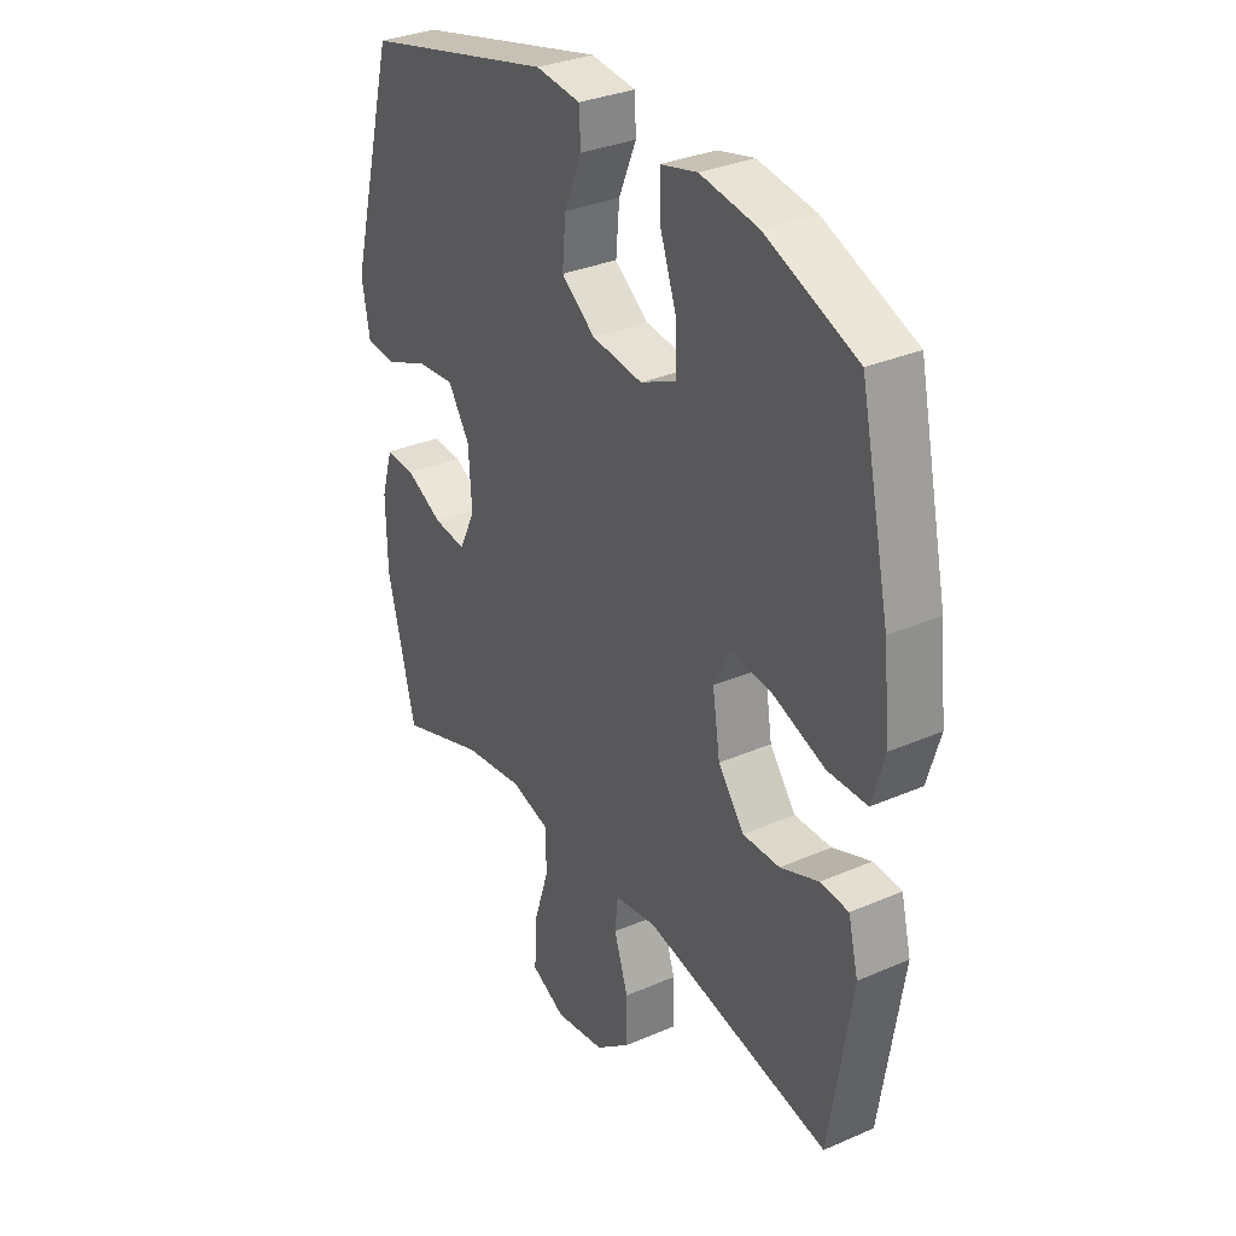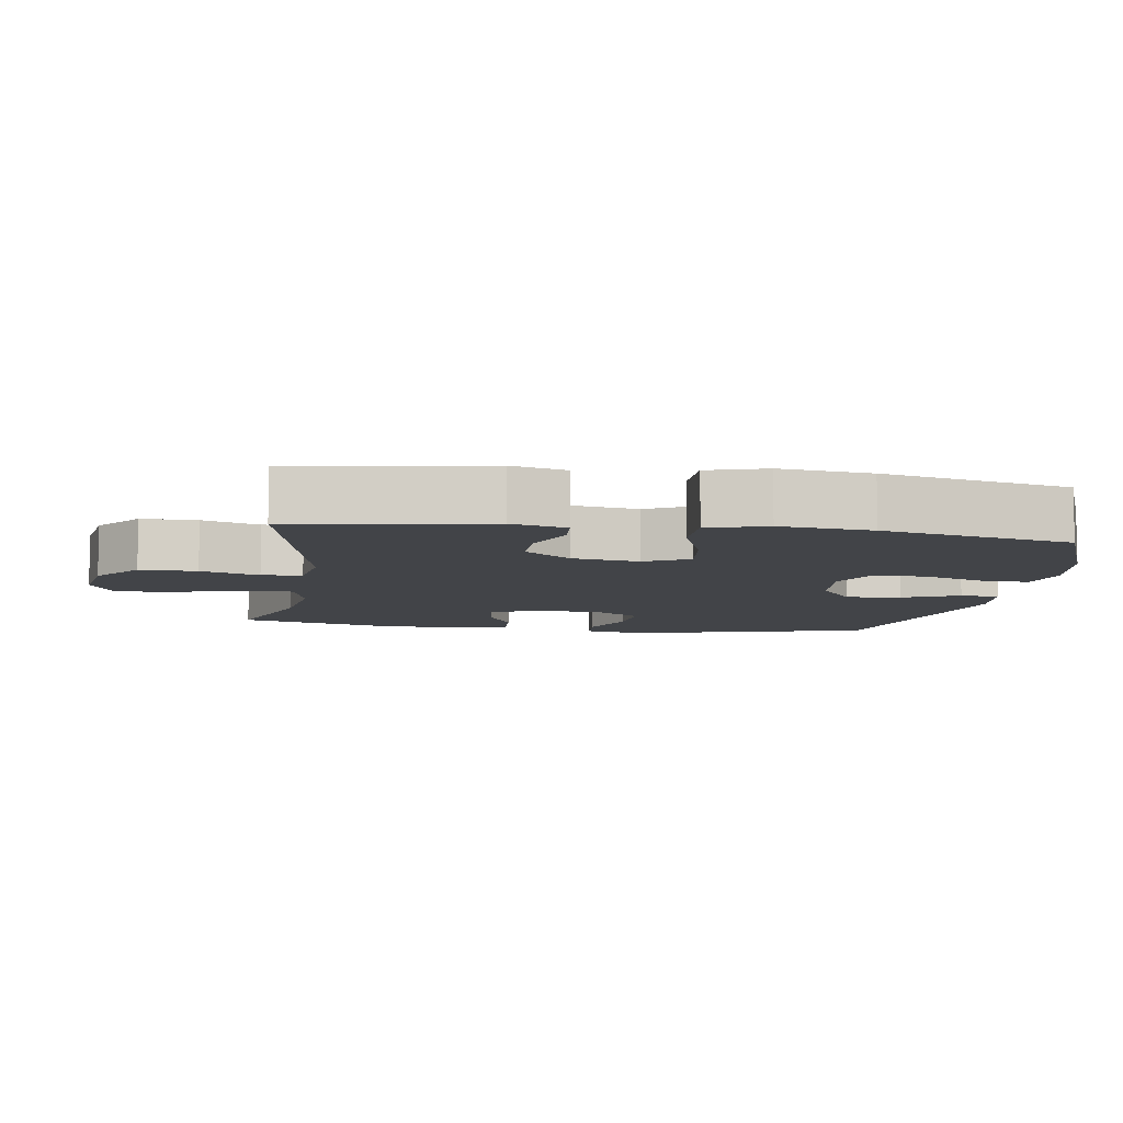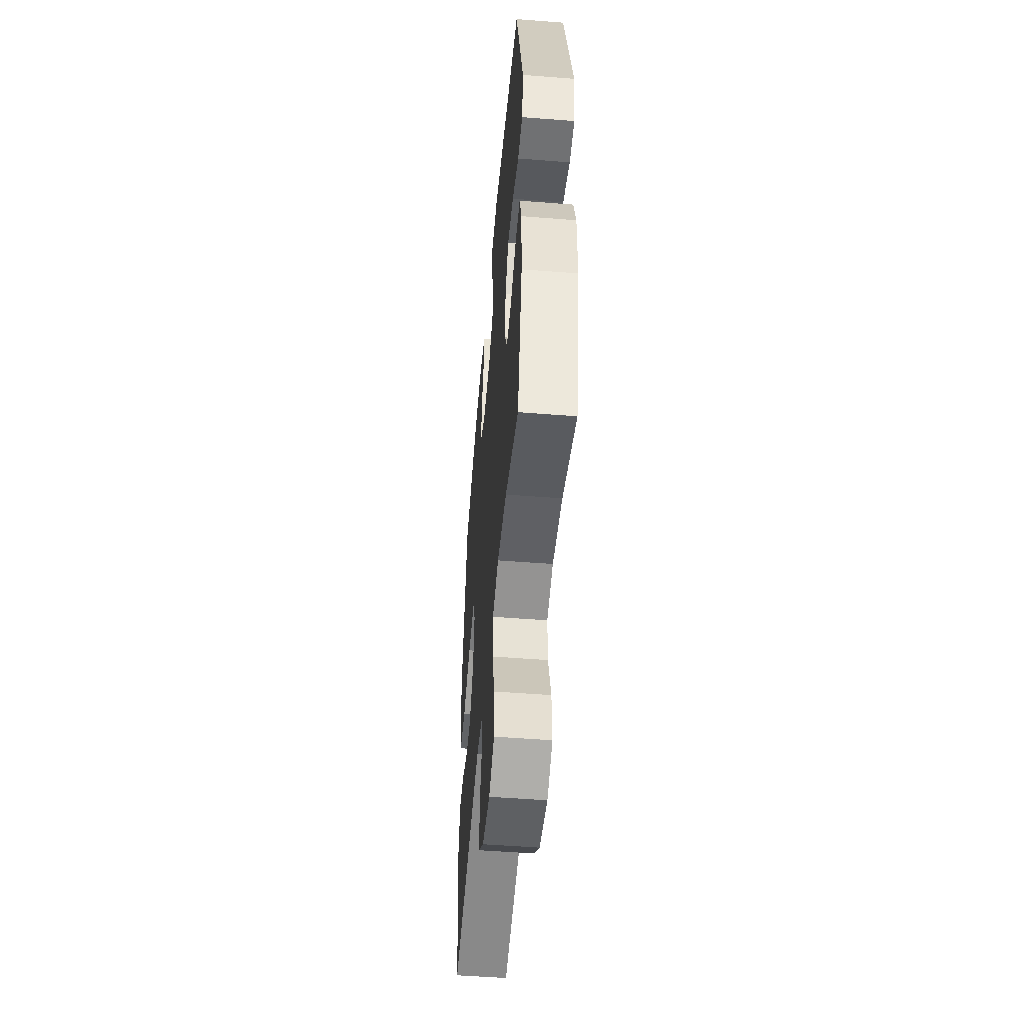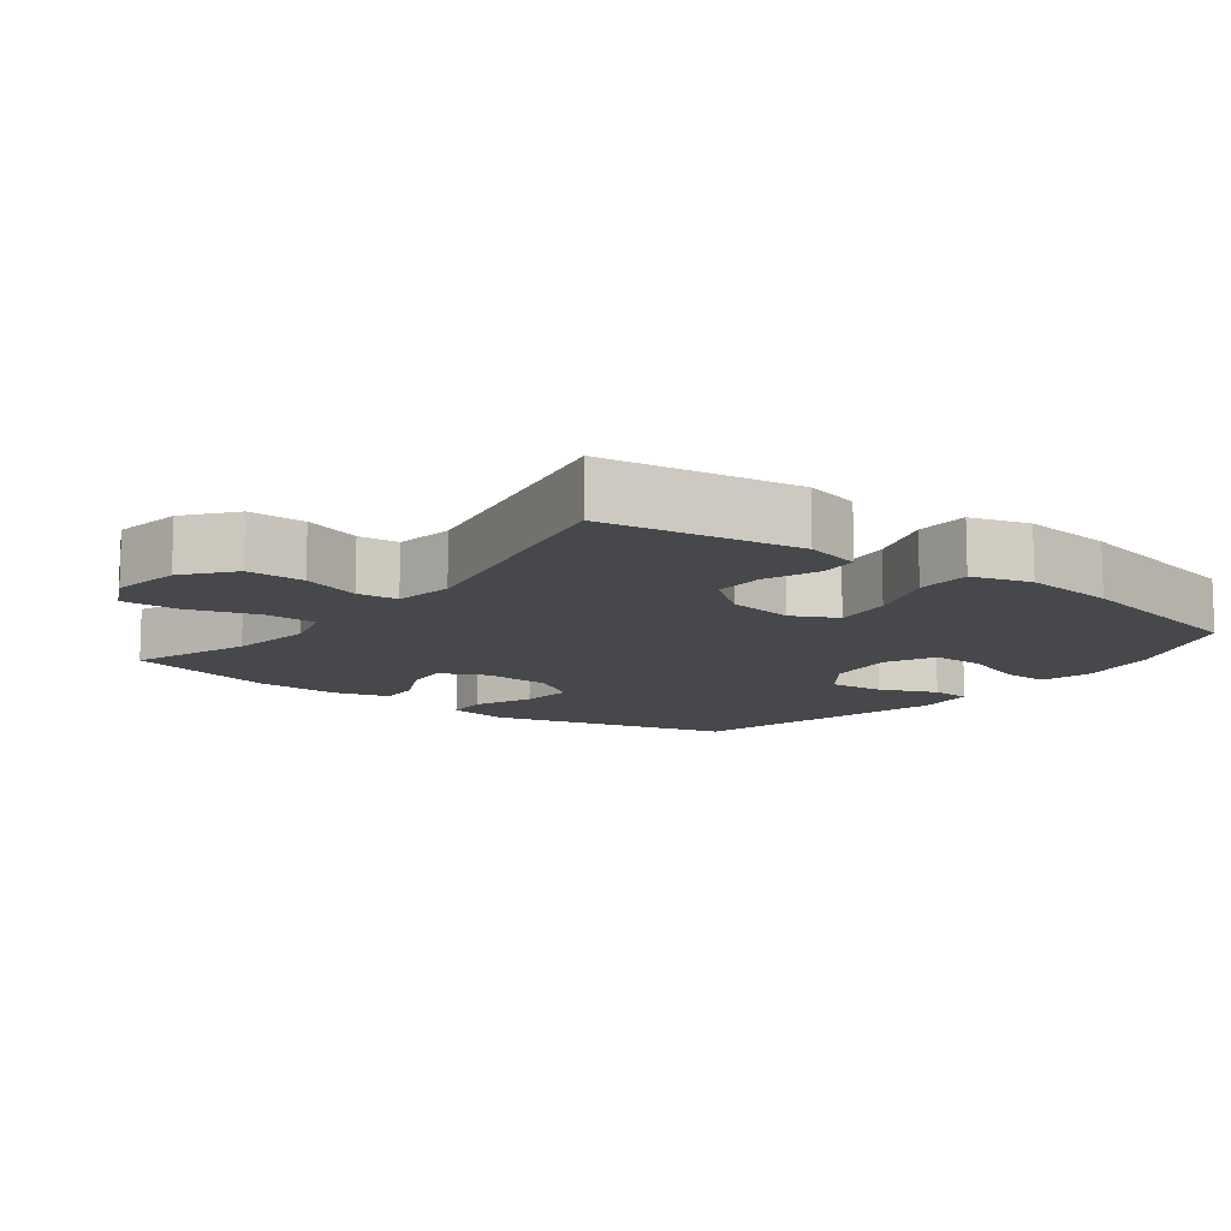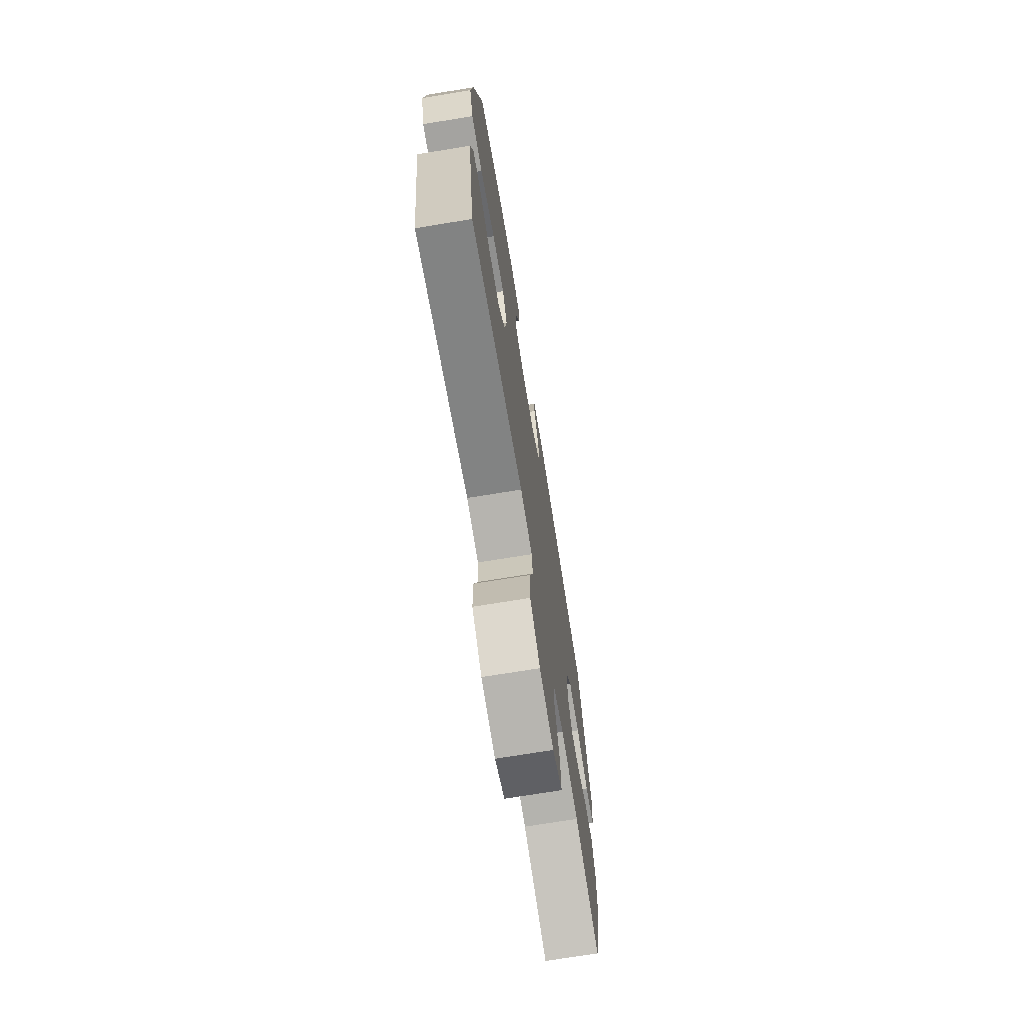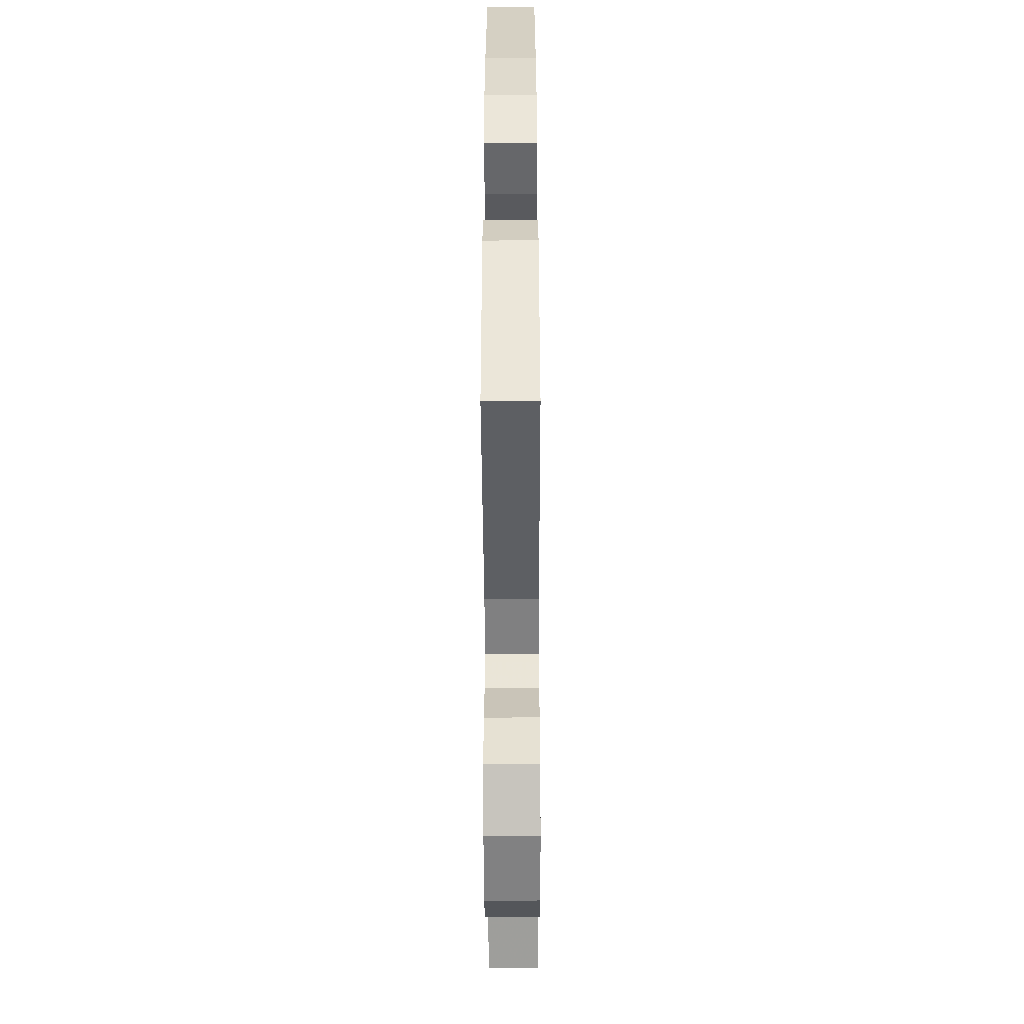
<metadata>
{"format":"obj","ext":"obj","renderer":"f3d","projection":"perspective","resolution":1024,"background":"white","views":[{"elev":32.3,"azim":-121.2,"up":"+Z"},{"elev":-8.0,"azim":-98.7,"up":"+Y"},{"elev":-51.5,"azim":85.1,"up":"+Z"},{"elev":-11.6,"azim":-127.3,"up":"+Y"},{"elev":-72.1,"azim":-80.7,"up":"+Z"},{"elev":-51.3,"azim":-89.8,"up":"+Z"}]}
</metadata>
<code>
v -0.5 0.07 -0.5
v -0.544 0.07 -0.221
v -0.524 0.07 -0.141
v -0.468 0.07 -0.137
v -0.392 0.07 -0.167
v -0.319 0.07 -0.168
v -0.267 0.07 -0.101
v -0.252 0.07 -0.005
v -0.284 0.07 0.059
v -0.368 0.07 0.049
v -0.47 0.07 0.012
v -0.548 0.07 0.013
v -0.573 0.07 0.097
v -0.559 0.07 0.229
v -0.5 0.07 0.5
v -0.319 0.07 0.572
v -0.204 0.07 0.59
v -0.131 0.07 0.572
v -0.133 0.07 0.504
v -0.165 0.07 0.413
v -0.166 0.07 0.336
v -0.096 0.07 0.303
v 0.005 0.07 0.315
v 0.072 0.07 0.365
v 0.065 0.07 0.444
v 0.03 0.07 0.526
v 0.033 0.07 0.583
v 0.122 0.07 0.593
v 0.5 0.07 0.5
v 0.593 0.07 0.151
v 0.577 0.07 0.063
v 0.516 0.07 0.059
v 0.432 0.07 0.094
v 0.356 0.07 0.101
v 0.313 0.07 0.035
v 0.307 0.07 -0.063
v 0.339 0.07 -0.129
v 0.403 0.07 -0.122
v 0.477 0.07 -0.085
v 0.535 0.07 -0.082
v 0.558 0.07 -0.158
v 0.556 0.07 -0.279
v 0.5 0.07 -0.5
v 0.33 0.07 -0.44
v 0.21 0.07 -0.423
v 0.133 0.07 -0.444
v 0.132 0.07 -0.519
v 0.164 0.07 -0.618
v 0.167 0.07 -0.7
v 0.099 0.07 -0.733
v 0 0.07 -0.717
v -0.069 0.07 -0.662
v -0.069 0.07 -0.58
v -0.041 0.07 -0.496
v -0.047 0.07 -0.438
v -0.131 0.07 -0.425
v -0.5 0 -0.5
v -0.544 0 -0.221
v -0.524 0 -0.141
v -0.468 0 -0.137
v -0.392 0 -0.167
v -0.319 0 -0.168
v -0.267 0 -0.101
v -0.252 0 -0.005
v -0.284 0 0.059
v -0.368 0 0.049
v -0.47 0 0.012
v -0.548 0 0.013
v -0.573 0 0.097
v -0.559 0 0.229
v -0.5 0 0.5
v -0.319 0 0.572
v -0.204 0 0.59
v -0.131 0 0.572
v -0.133 0 0.504
v -0.165 0 0.413
v -0.166 0 0.336
v -0.096 0 0.303
v 0.005 0 0.315
v 0.072 0 0.365
v 0.065 0 0.444
v 0.03 0 0.526
v 0.033 0 0.583
v 0.122 0 0.593
v 0.5 0 0.5
v 0.593 0 0.151
v 0.577 0 0.063
v 0.516 0 0.059
v 0.432 0 0.094
v 0.356 0 0.101
v 0.313 0 0.035
v 0.307 0 -0.063
v 0.339 0 -0.129
v 0.403 0 -0.122
v 0.477 0 -0.085
v 0.535 0 -0.082
v 0.558 0 -0.158
v 0.556 0 -0.279
v 0.5 0 -0.5
v 0.33 0 -0.44
v 0.21 0 -0.423
v 0.133 0 -0.444
v 0.132 0 -0.519
v 0.164 0 -0.618
v 0.167 0 -0.7
v 0.099 0 -0.733
v 0 0 -0.717
v -0.069 0 -0.662
v -0.069 0 -0.58
v -0.041 0 -0.496
v -0.047 0 -0.438
v -0.131 0 -0.425
f 52 53 54
f 51 52 54
f 50 51 54
f 49 50 54
f 48 49 54
f 47 48 54
f 46 47 54 55
f 45 46 55 56
f 42 43 44
f 41 42 44
f 40 41 44
f 39 40 44
f 38 39 44
f 37 38 44 45
f 36 37 45 56
f 31 32 33
f 30 31 33
f 29 30 33
f 28 29 33
f 27 28 33
f 26 27 33
f 25 26 33
f 24 25 33 34
f 23 24 34 35
f 18 19 20
f 17 18 20
f 16 17 20
f 15 16 20
f 14 15 20
f 13 14 20
f 12 13 20
f 11 12 20
f 10 11 20
f 9 10 20 21
f 8 9 21 22
f 3 4 5
f 2 3 5
f 1 2 5
f 56 1 5
f 56 5 6
f 35 36 56
f 23 35 56
f 22 23 56
f 8 22 56
f 7 8 56
f 6 7 56
f 110 109 108
f 110 108 107
f 110 107 106
f 110 106 105
f 110 105 104
f 110 104 103
f 111 110 103 102
f 112 111 102 101
f 100 99 98
f 100 98 97
f 100 97 96
f 100 96 95
f 100 95 94
f 101 100 94 93
f 112 101 93 92
f 89 88 87
f 89 87 86
f 89 86 85
f 89 85 84
f 89 84 83
f 89 83 82
f 89 82 81
f 90 89 81 80
f 91 90 80 79
f 76 75 74
f 76 74 73
f 76 73 72
f 76 72 71
f 76 71 70
f 76 70 69
f 76 69 68
f 76 68 67
f 76 67 66
f 77 76 66 65
f 78 77 65 64
f 61 60 59
f 61 59 58
f 61 58 57
f 61 57 112
f 62 61 112
f 112 92 91
f 112 91 79
f 112 79 78
f 112 78 64
f 112 64 63
f 112 63 62
f 1 57 58 2
f 2 58 59 3
f 3 59 60 4
f 4 60 61 5
f 5 61 62 6
f 6 62 63 7
f 7 63 64 8
f 8 64 65 9
f 9 65 66 10
f 10 66 67 11
f 11 67 68 12
f 12 68 69 13
f 13 69 70 14
f 14 70 71 15
f 15 71 72 16
f 16 72 73 17
f 17 73 74 18
f 18 74 75 19
f 19 75 76 20
f 20 76 77 21
f 21 77 78 22
f 22 78 79 23
f 23 79 80 24
f 24 80 81 25
f 25 81 82 26
f 26 82 83 27
f 27 83 84 28
f 28 84 85 29
f 29 85 86 30
f 30 86 87 31
f 31 87 88 32
f 32 88 89 33
f 33 89 90 34
f 34 90 91 35
f 35 91 92 36
f 36 92 93 37
f 37 93 94 38
f 38 94 95 39
f 39 95 96 40
f 40 96 97 41
f 41 97 98 42
f 42 98 99 43
f 43 99 100 44
f 44 100 101 45
f 45 101 102 46
f 46 102 103 47
f 47 103 104 48
f 48 104 105 49
f 49 105 106 50
f 50 106 107 51
f 51 107 108 52
f 52 108 109 53
f 53 109 110 54
f 54 110 111 55
f 55 111 112 56
f 56 112 57 1

</code>
